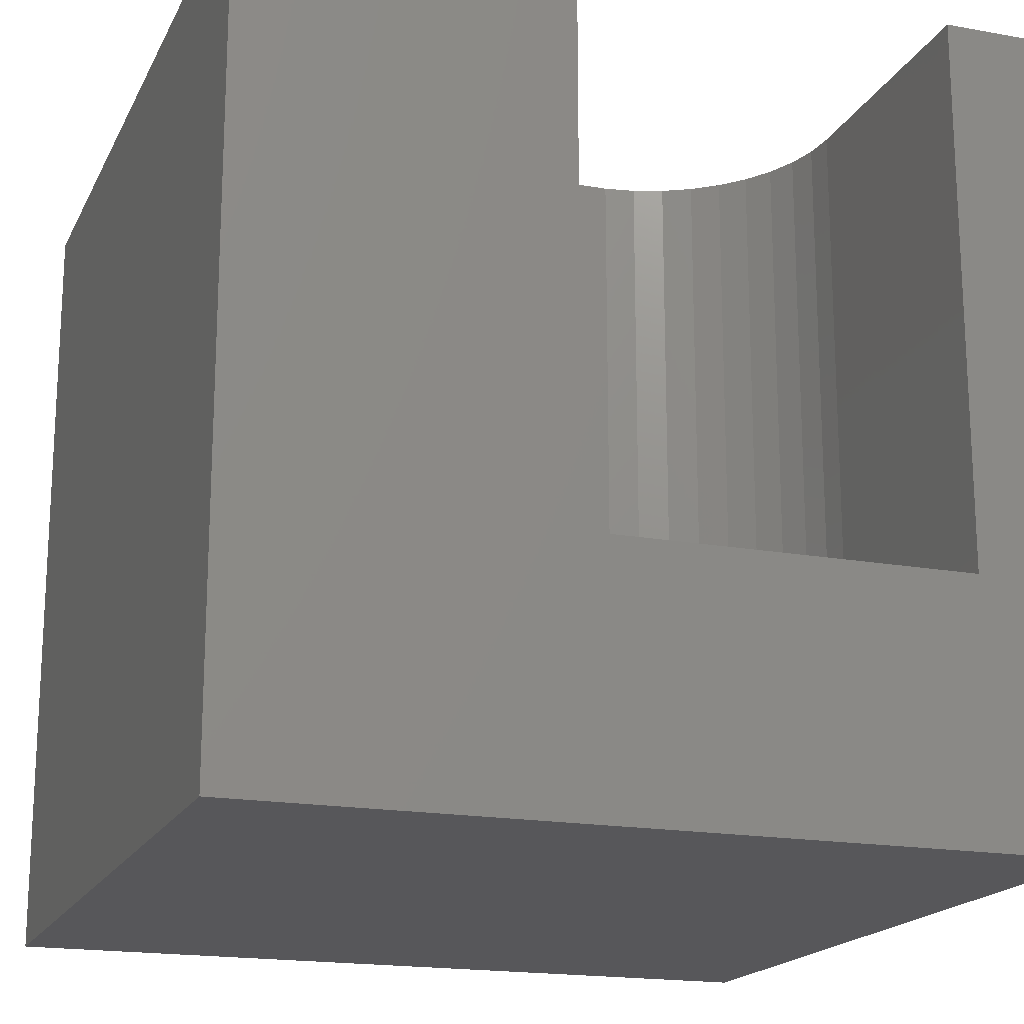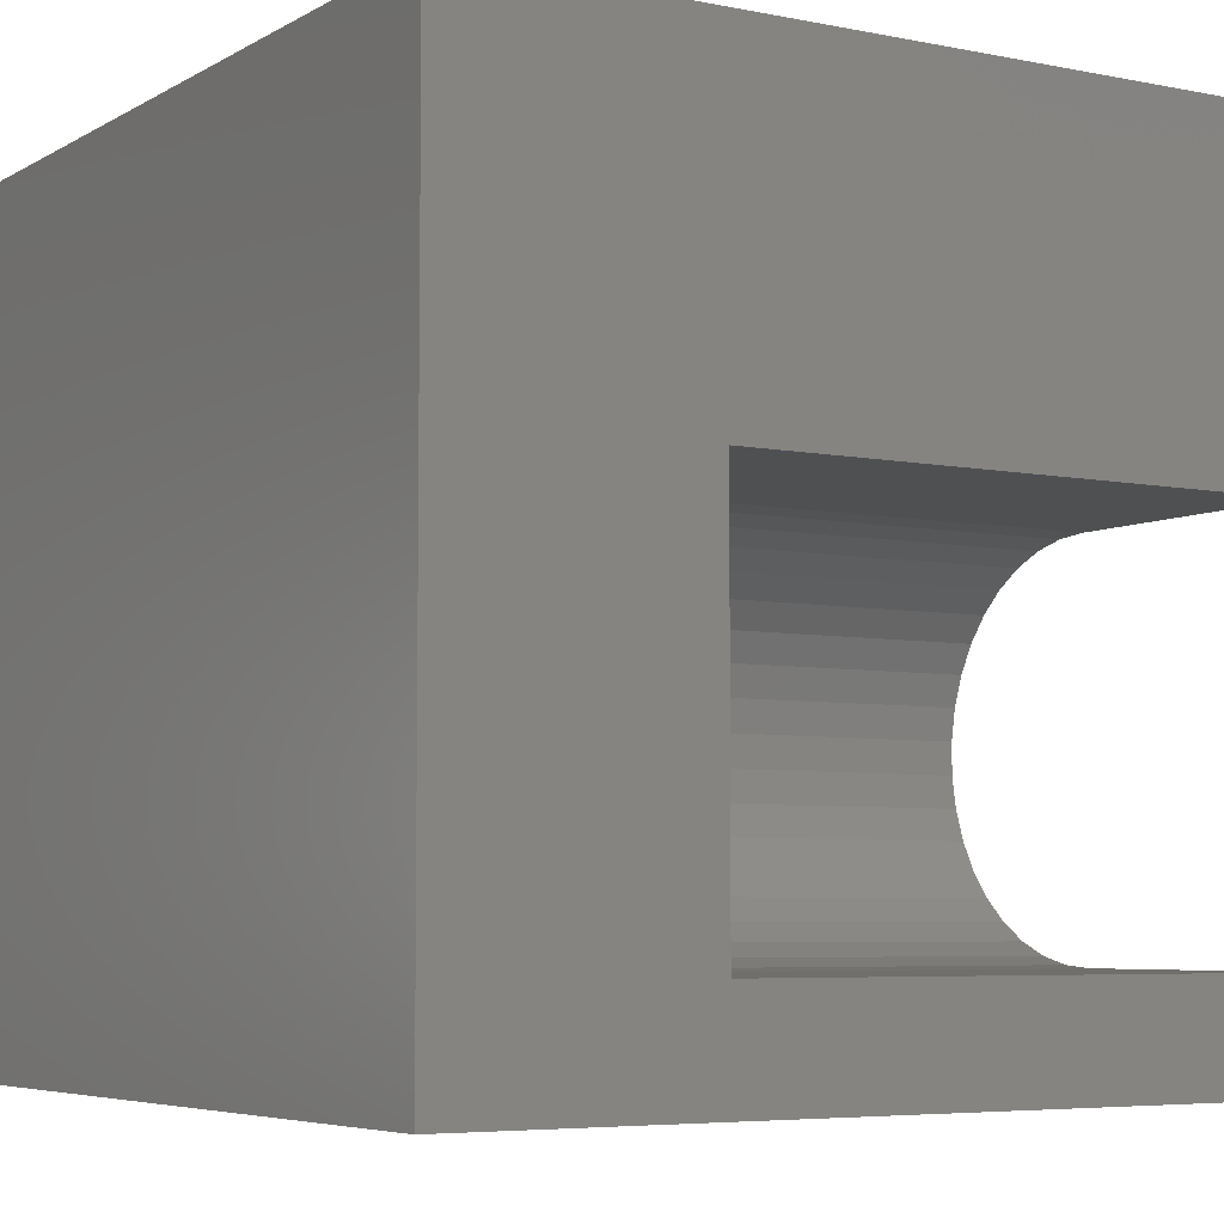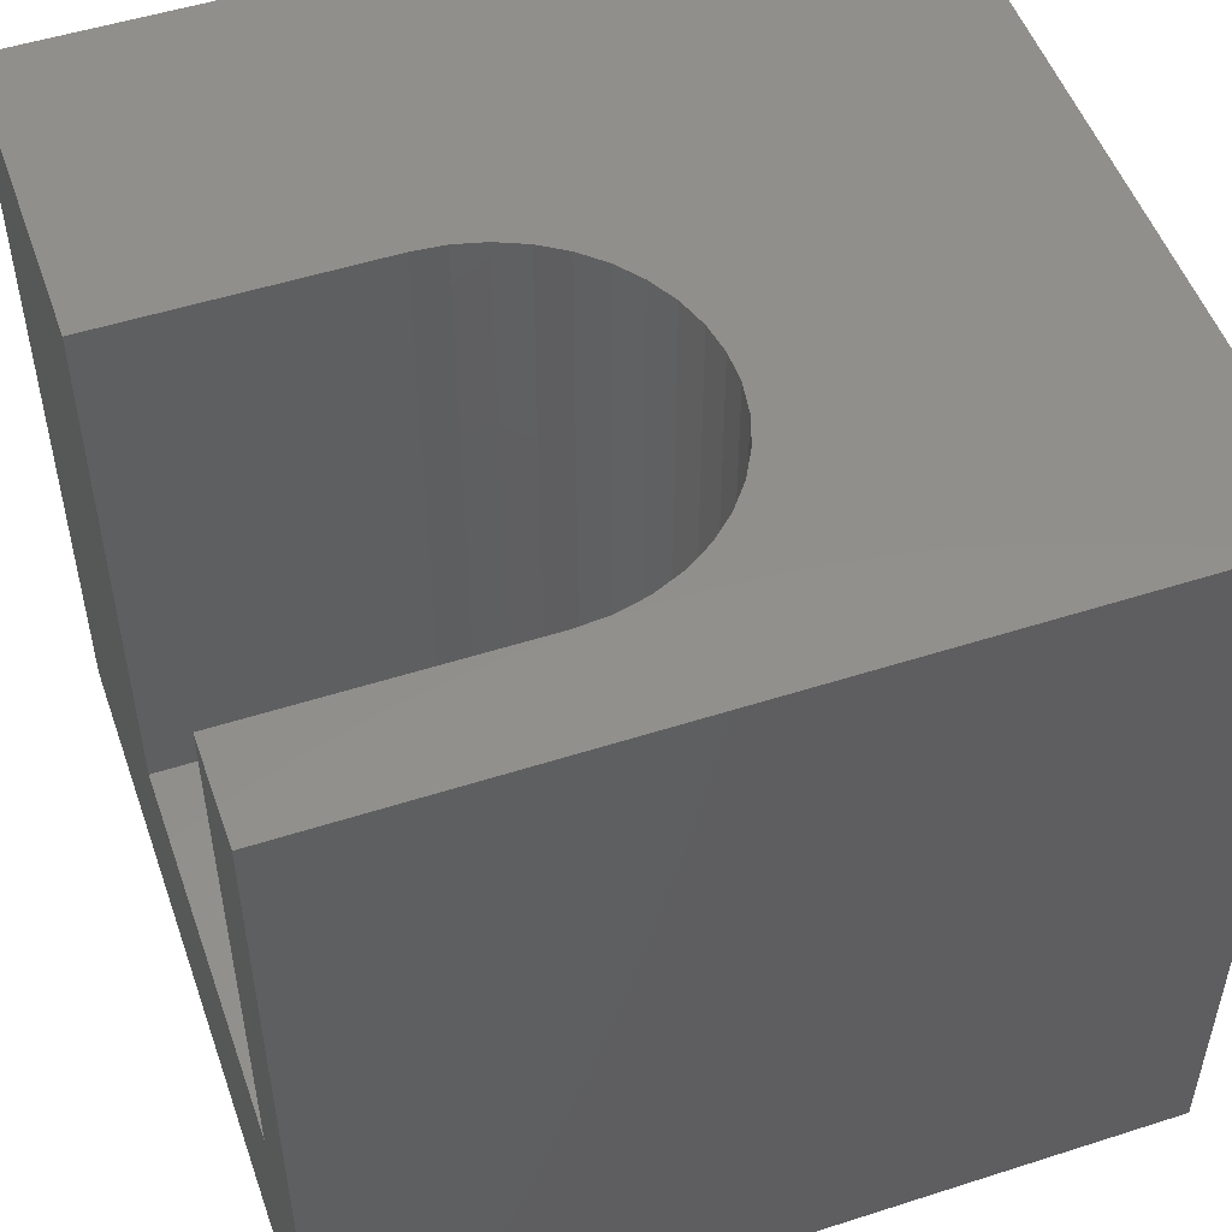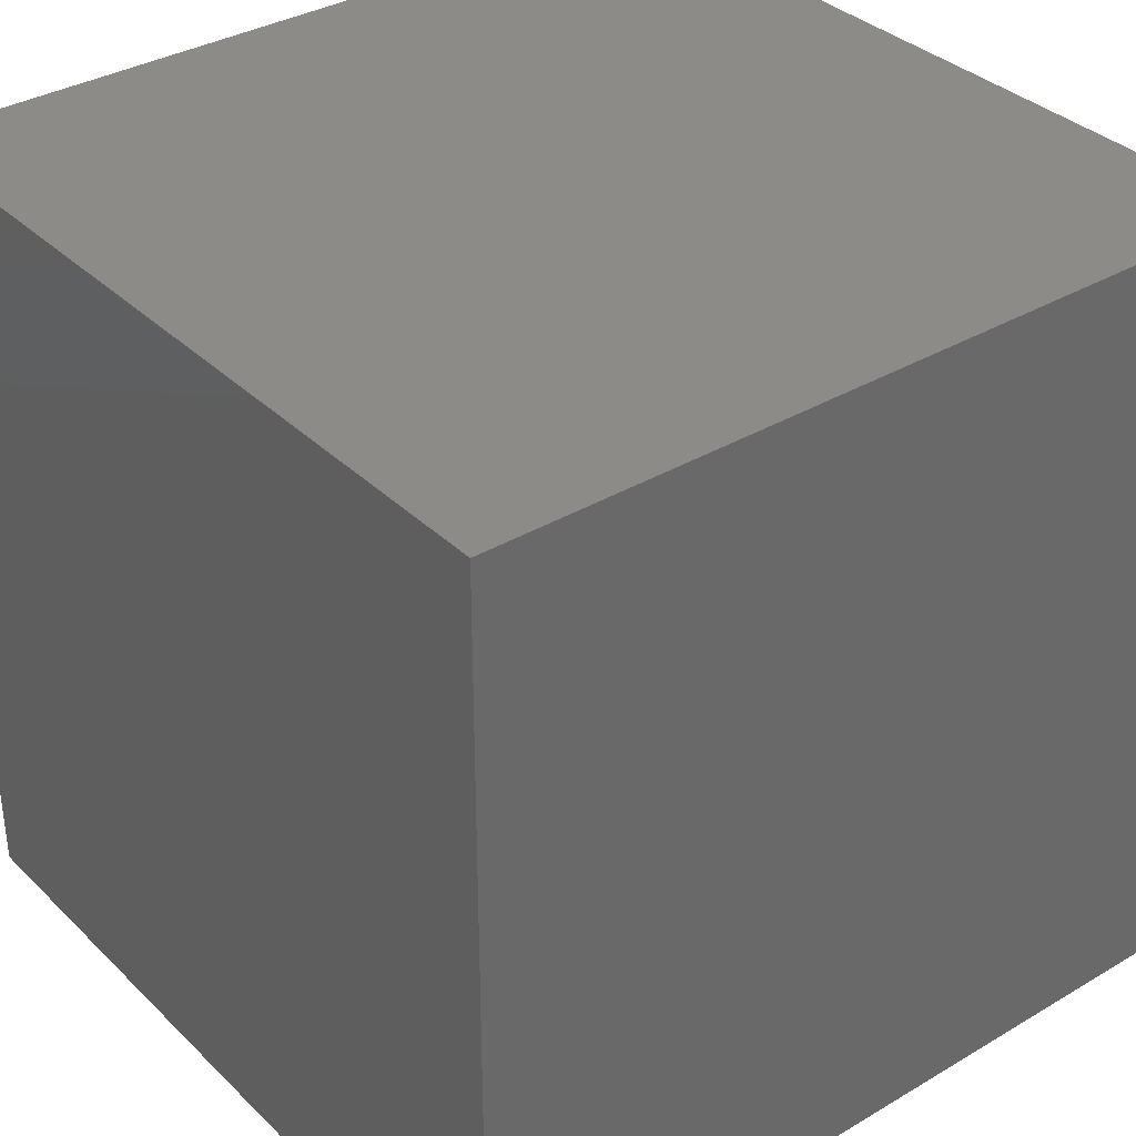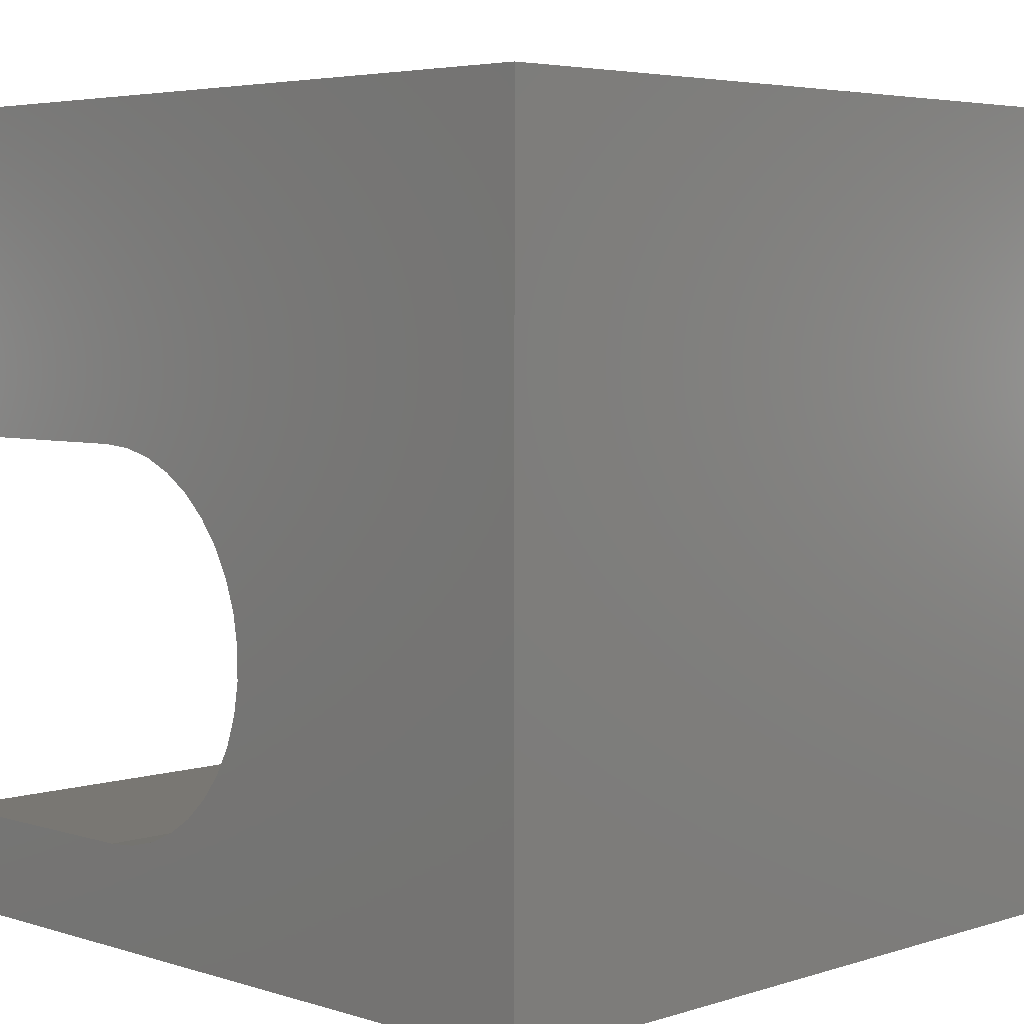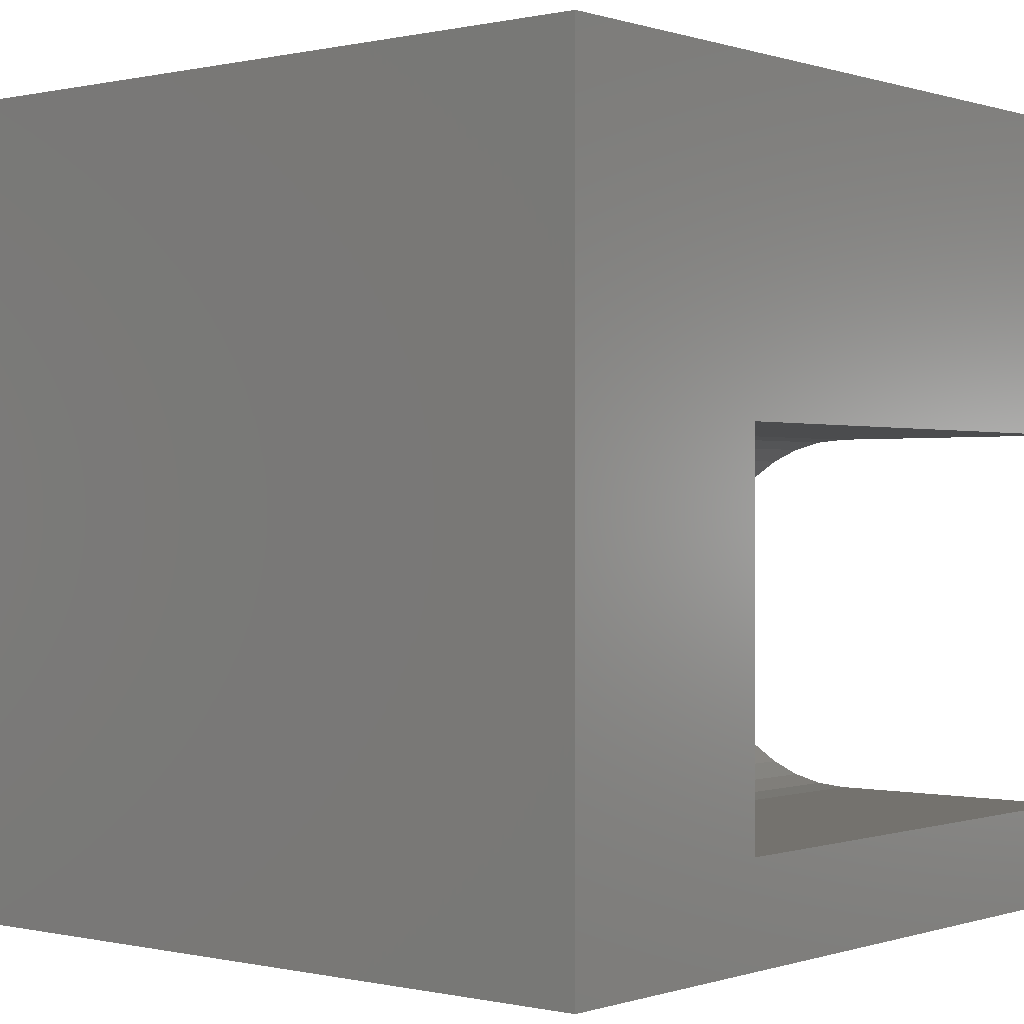
<metadata>
{"format":"stl","ext":"stl","renderer":"f3d","projection":"perspective","resolution":1024,"background":"white","views":[{"elev":-18.1,"azim":-109.5,"up":"+Z"},{"elev":-5.6,"azim":-121.7,"up":"+Y"},{"elev":51.6,"azim":-19.2,"up":"+Z"},{"elev":34.9,"azim":141.7,"up":"+Y"},{"elev":4.6,"azim":44.8,"up":"+Y"},{"elev":-0.0,"azim":-140.1,"up":"+Y"}]}
</metadata>
<code>
# stl→obj: 52 verts, 100 faces
v 0 5.986 10
v 0 10 10
v 0 5.986 3.143
v 0 10 0
v 0 1.248 3.143
v 0 0 0
v 0 1.248 10
v 0 0 10
v 4.059 1.376 10
v 3.68 1.28 10
v 10 0 10
v 3.29 1.248 10
v 3.68 5.954 10
v 4.059 5.858 10
v 10 10 10
v 4.418 5.7 10
v 4.745 5.486 10
v 5.033 5.221 10
v 5.273 4.913 10
v 5.46 4.568 10
v 5.587 4.198 10
v 5.651 3.812 10
v 5.651 3.421 10
v 5.273 2.321 10
v 5.033 2.012 10
v 3.29 5.986 10
v 5.587 3.035 10
v 5.46 2.665 10
v 4.745 1.747 10
v 4.418 1.533 10
v 10 10 0
v 10 0 0
v 3.29 5.986 3.143
v 3.29 1.248 3.143
v 3.68 5.954 3.143
v 4.059 5.858 3.143
v 5.587 3.035 3.143
v 3.68 1.28 3.143
v 5.651 3.421 3.143
v 5.651 3.812 3.143
v 5.587 4.198 3.143
v 5.46 4.568 3.143
v 5.273 4.913 3.143
v 5.033 5.221 3.143
v 4.745 5.486 3.143
v 4.418 5.7 3.143
v 5.273 2.321 3.143
v 4.418 1.533 3.143
v 5.033 2.012 3.143
v 4.745 1.747 3.143
v 4.059 1.376 3.143
v 5.46 2.665 3.143
f 1 2 3
f 3 2 4
f 3 4 5
f 5 4 6
f 5 6 7
f 7 6 8
f 9 10 11
f 11 10 12
f 11 12 8
f 8 12 7
f 13 14 15
f 15 14 16
f 16 17 15
f 15 17 18
f 15 18 19
f 19 20 15
f 15 20 21
f 15 21 11
f 11 21 22
f 11 22 23
f 11 24 25
f 13 15 26
f 26 15 2
f 26 2 1
f 23 27 11
f 11 27 28
f 11 28 24
f 25 29 11
f 11 29 30
f 11 30 9
f 31 15 32
f 32 15 11
f 4 31 6
f 6 31 32
f 15 31 2
f 2 31 4
f 32 11 6
f 6 11 8
f 3 5 33
f 33 5 34
f 33 34 35
f 35 34 36
f 37 34 38
f 37 39 34
f 34 39 40
f 34 40 41
f 41 42 34
f 34 42 43
f 34 43 44
f 44 45 34
f 34 45 46
f 34 46 36
f 47 48 49
f 49 48 50
f 38 51 37
f 37 51 48
f 37 48 52
f 52 48 47
f 3 33 1
f 1 33 26
f 34 12 10
f 34 10 38
f 38 10 9
f 38 9 51
f 51 9 30
f 51 30 48
f 48 30 29
f 48 29 50
f 50 29 25
f 50 25 49
f 49 25 24
f 49 24 47
f 47 24 28
f 47 28 52
f 52 28 27
f 52 27 37
f 37 27 23
f 37 23 39
f 39 23 22
f 39 22 40
f 40 22 21
f 40 21 41
f 41 21 20
f 41 20 42
f 42 20 19
f 42 19 43
f 43 19 18
f 43 18 44
f 44 18 17
f 44 17 45
f 45 17 16
f 45 16 46
f 46 16 14
f 46 14 36
f 36 14 13
f 36 13 35
f 35 13 26
f 35 26 33
f 34 5 12
f 12 5 7

</code>
